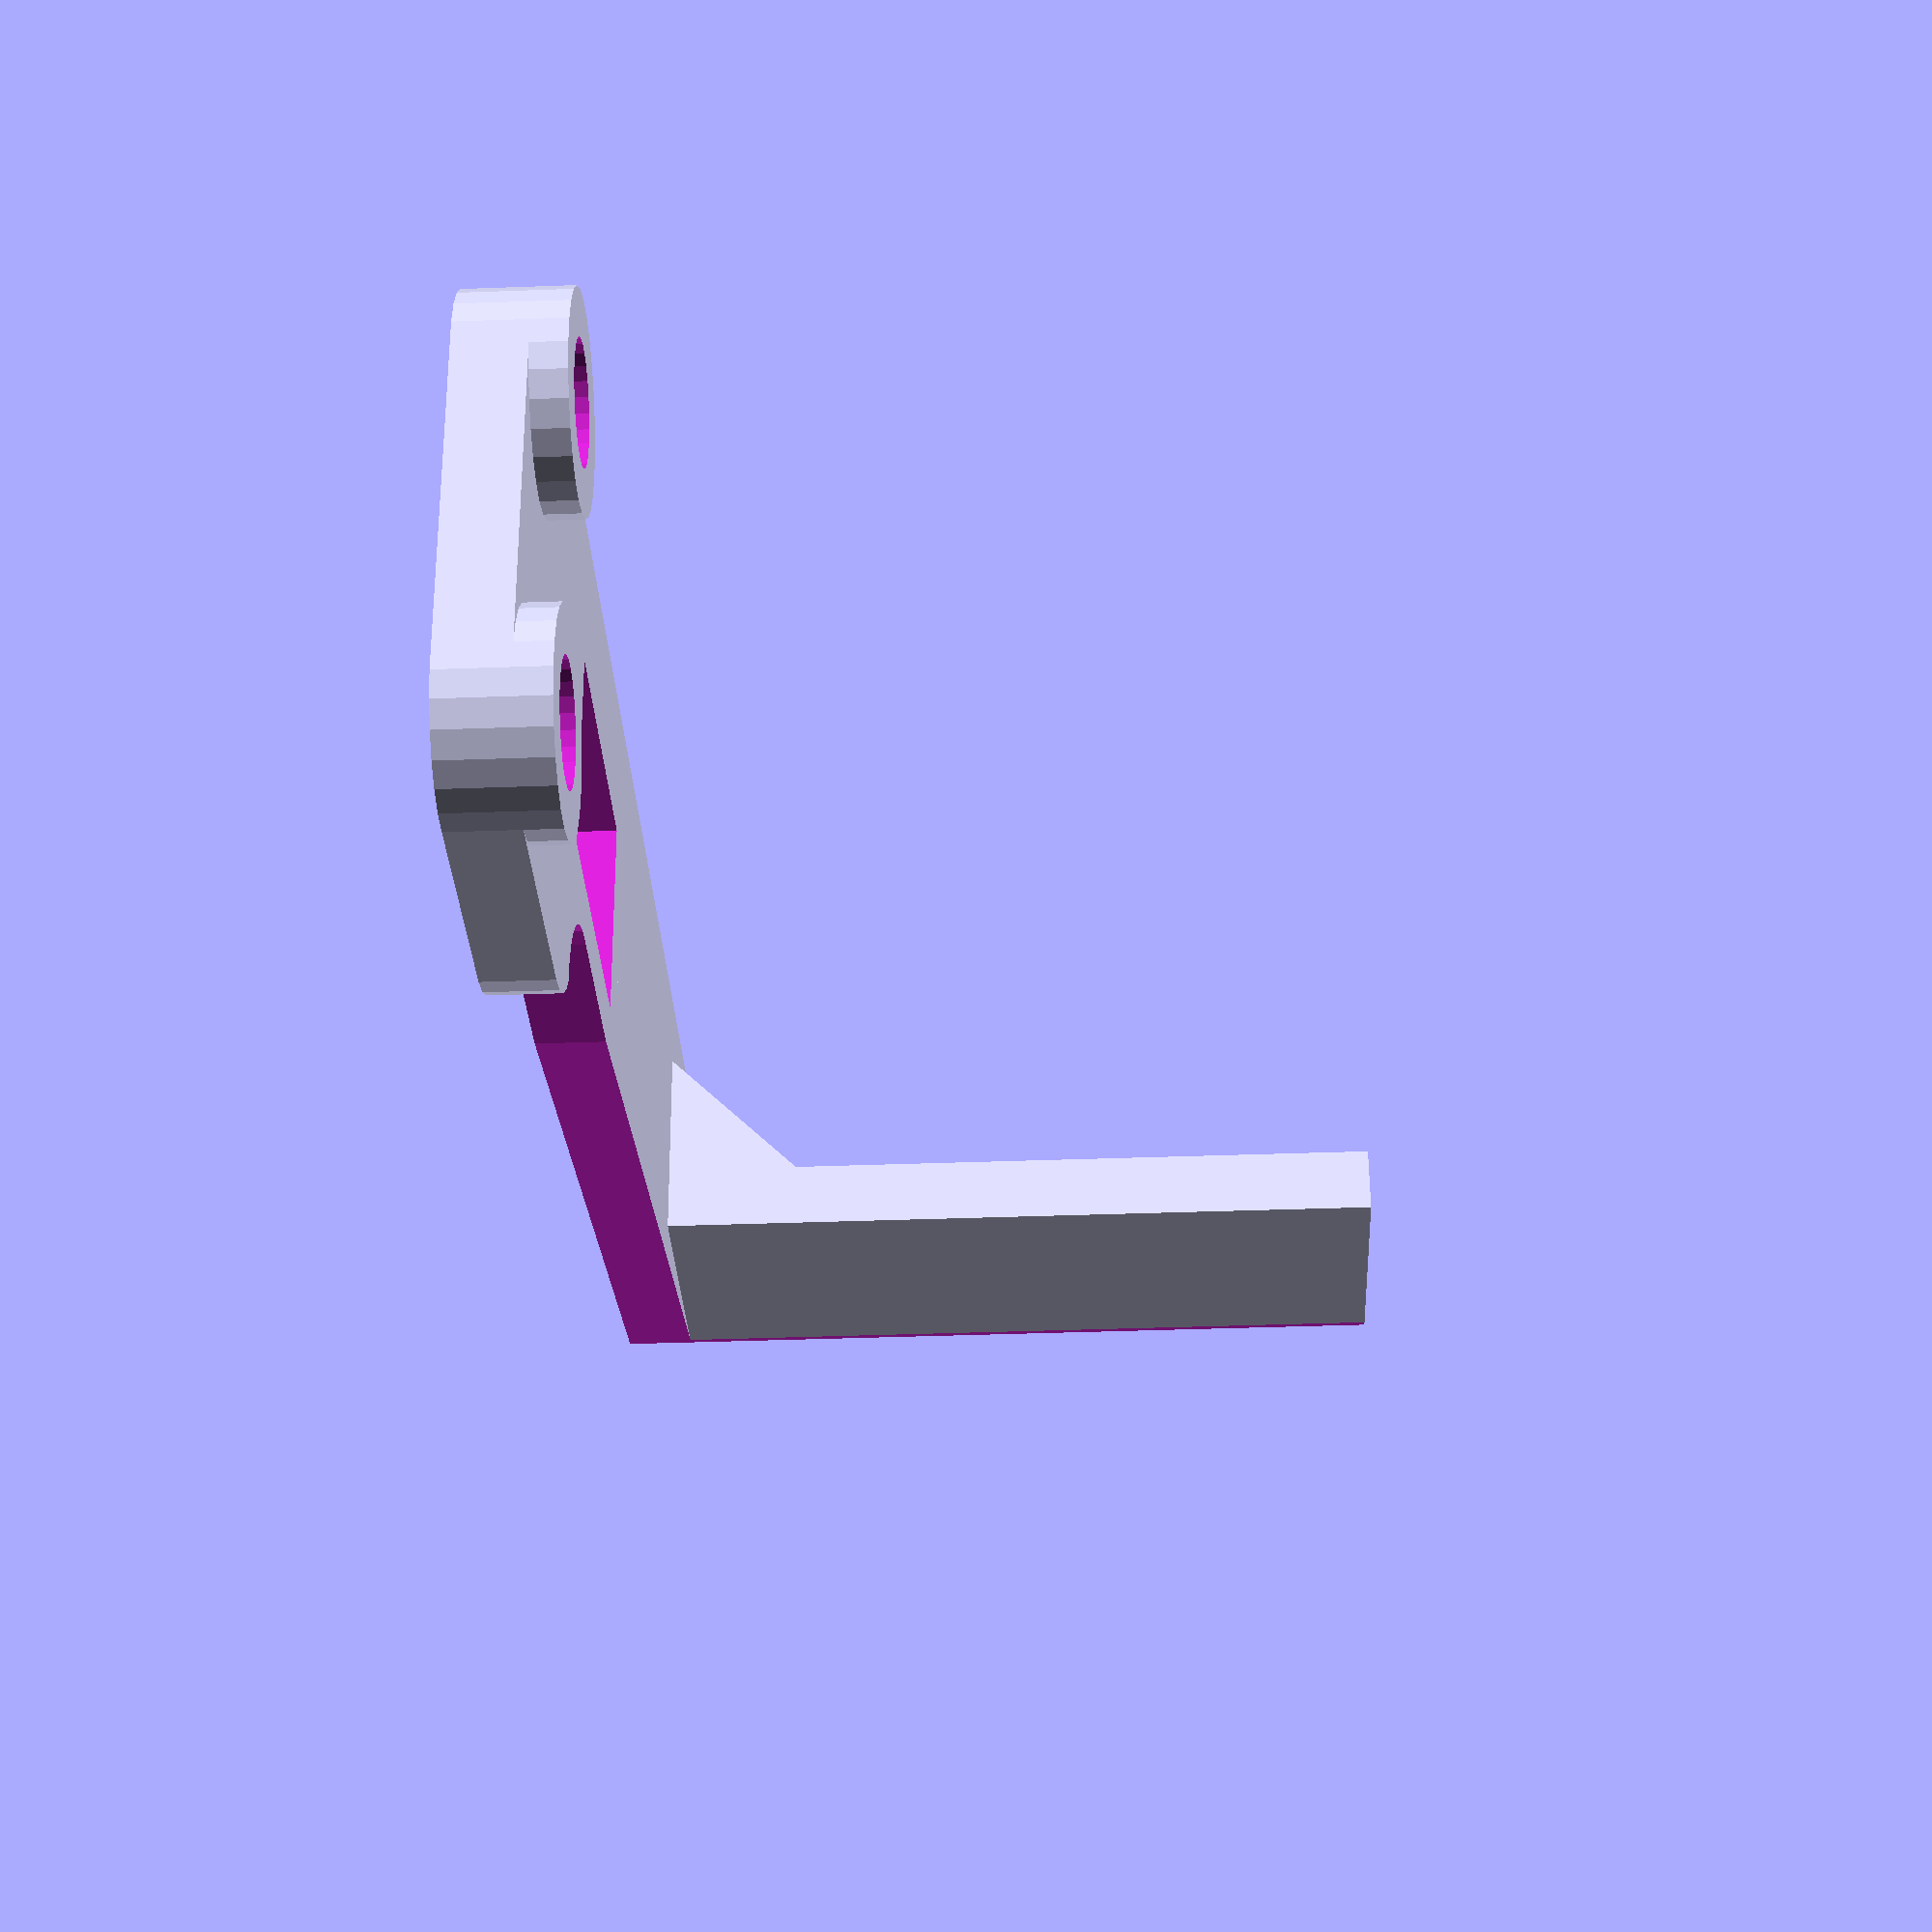
<openscad>
// X-axis homing target for dc42's modulated IR

$fn=25;
thickness = 2;


difference() {
	union() {

		//Upper and lower part of "body"		
		translate([25,12,0]) roundedRect([43,9,thickness], 3);
		translate([8.5,7,0]) roundedRect([10,7,thickness], 3);


		//Screw hole extensions
		translate([5,5,thickness]) cylinder(h=1,r=3);
		translate([5,15,thickness]) cylinder(h=1,r=3);


		 //Filler for lower corner lower part
		translate([15,2,0]) cube([10,10,thickness]);

		//Arm
		translate([40,12-thickness,thickness]) cube([8,thickness,22]);

		//Arm support
		translate([48,12,thickness]) rotate([0,-90,0]) linear_extrude(height=8,convexity=2)
			polygon(points=[[0,0],[0,4],[4,0]], paths=[[0,1,2]]);
	}

	//Screw holes
	translate([5,5,-1]) cylinder(h=thickness+3,r=1.7);
	translate([5,15,-1]) cylinder(h=thickness+3,r=1.7);

	//Square hole
	translate([15,8,-1]) cube([8.5,6,thickness+2]);

	//Cutout for lower inner corner
	translate([36,2,-1]) roundedRect([40,6,thickness+2],3);

	//Cutout to make arm more narrow
	translate([20,-4,-1]) rotate([0,0,8]) cube([30,10,50]);
	
}

module roundedRect(size, radius)
{
	x = size[0];
	y = size[1];
	z = size[2];

	linear_extrude(height=z)
	hull()
	{
		// place 4 circles in the corners, with the given radius
		translate([(-x/2)+(radius/2), (-y/2)+(radius/2), 0])
		circle(r=radius);
	
		translate([(x/2)-(radius/2), (-y/2)+(radius/2), 0])
		circle(r=radius);
	
		translate([(-x/2)+(radius/2), (y/2)-(radius/2), 0])
		circle(r=radius);
	
		translate([(x/2)-(radius/2), (y/2)-(radius/2), 0])
		circle(r=radius);
	}
}
</openscad>
<views>
elev=41.0 azim=350.7 roll=272.5 proj=p view=solid
</views>
